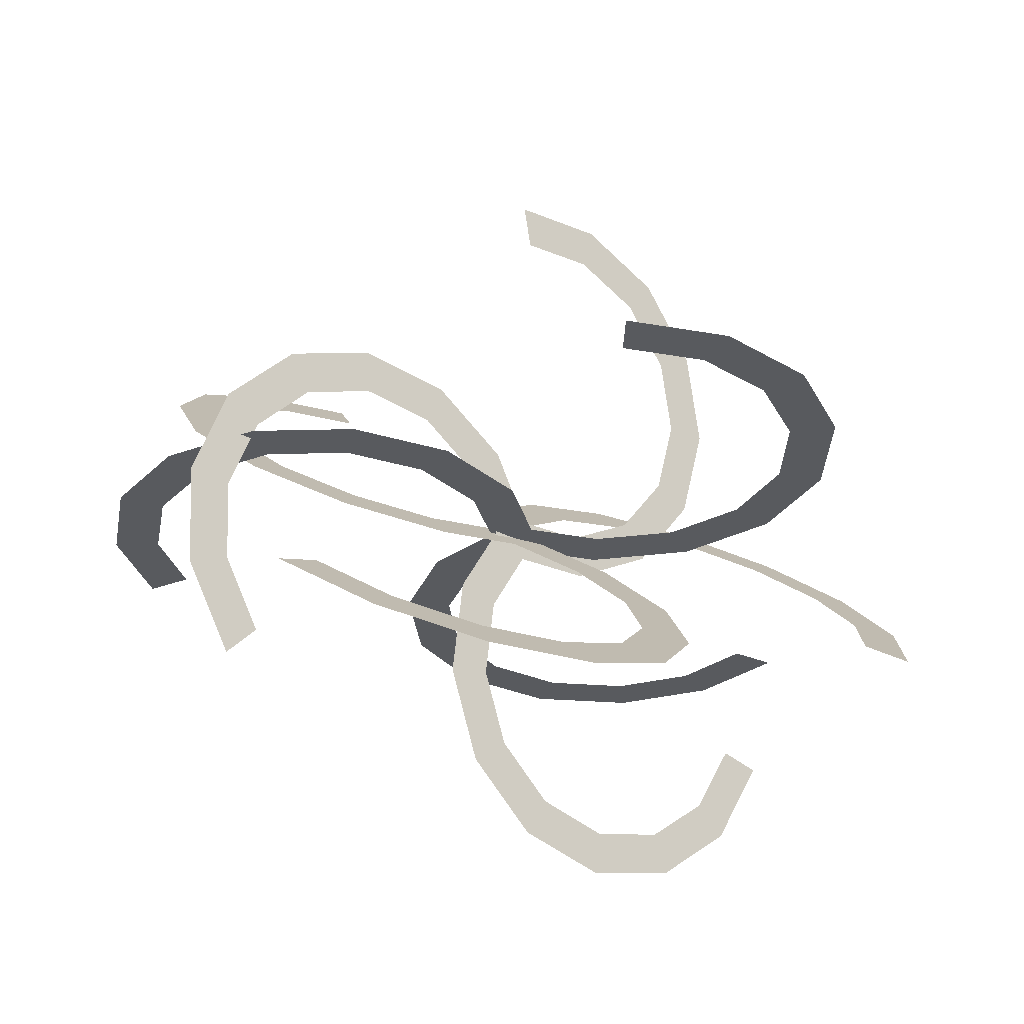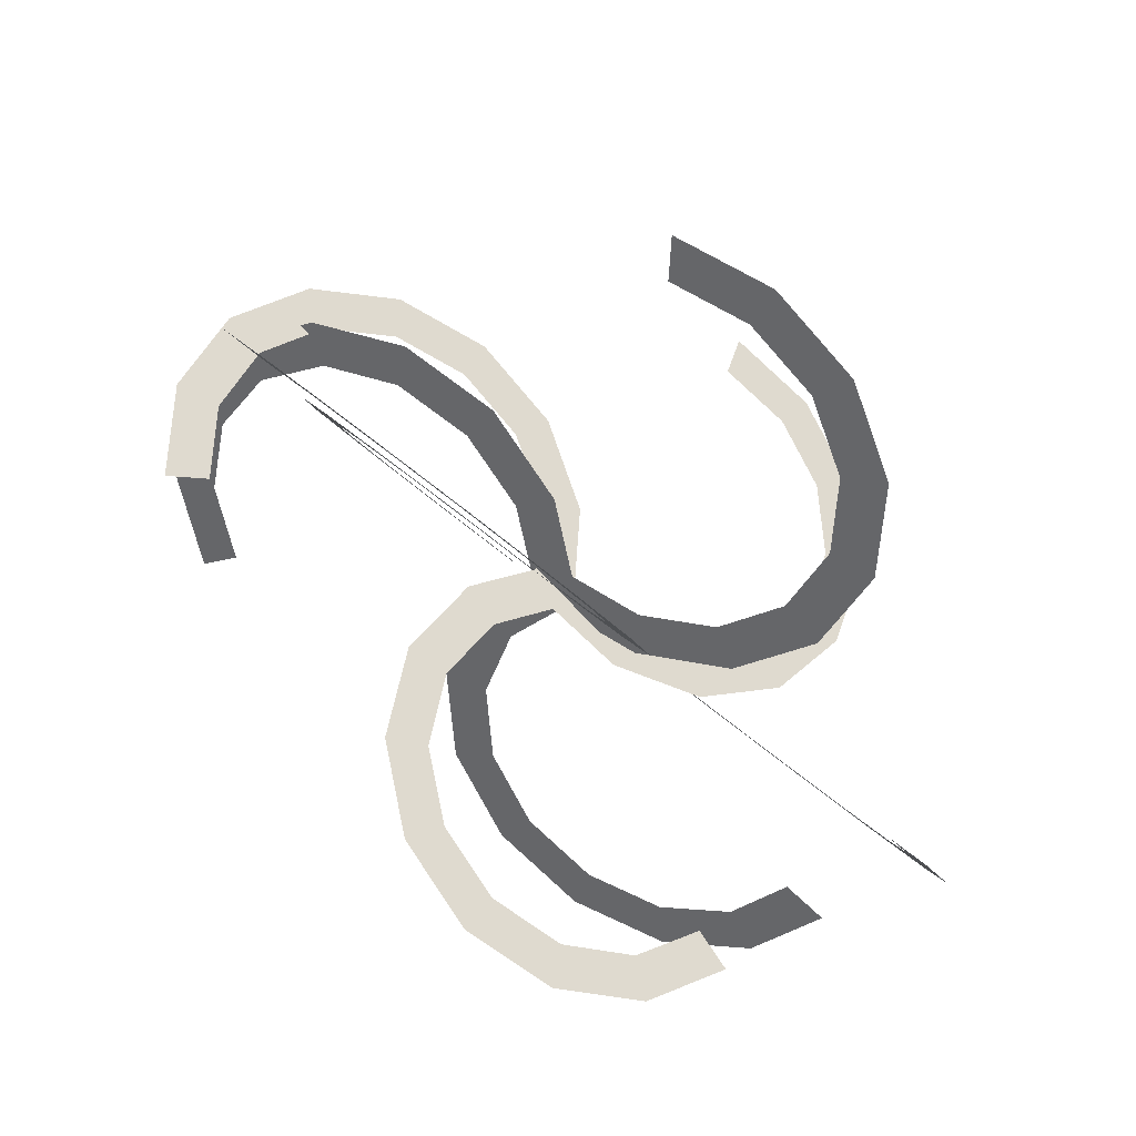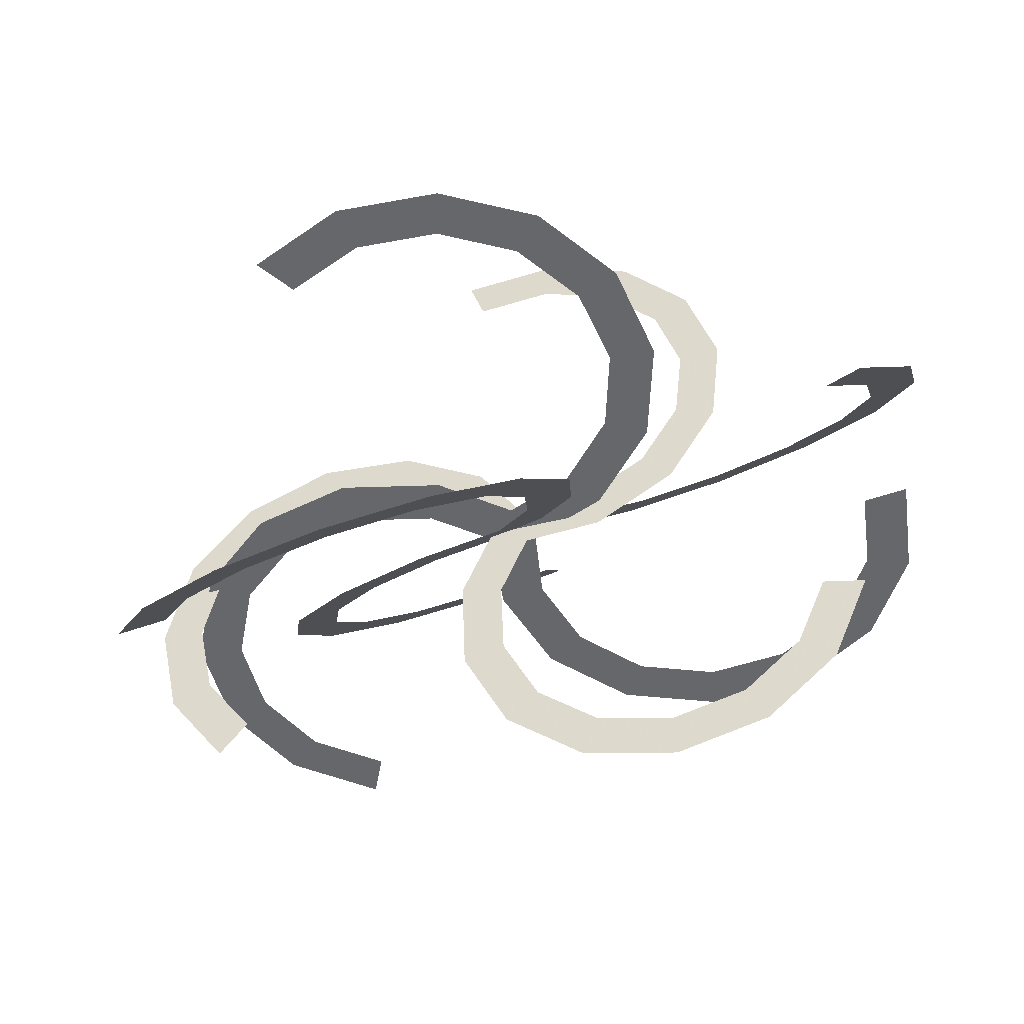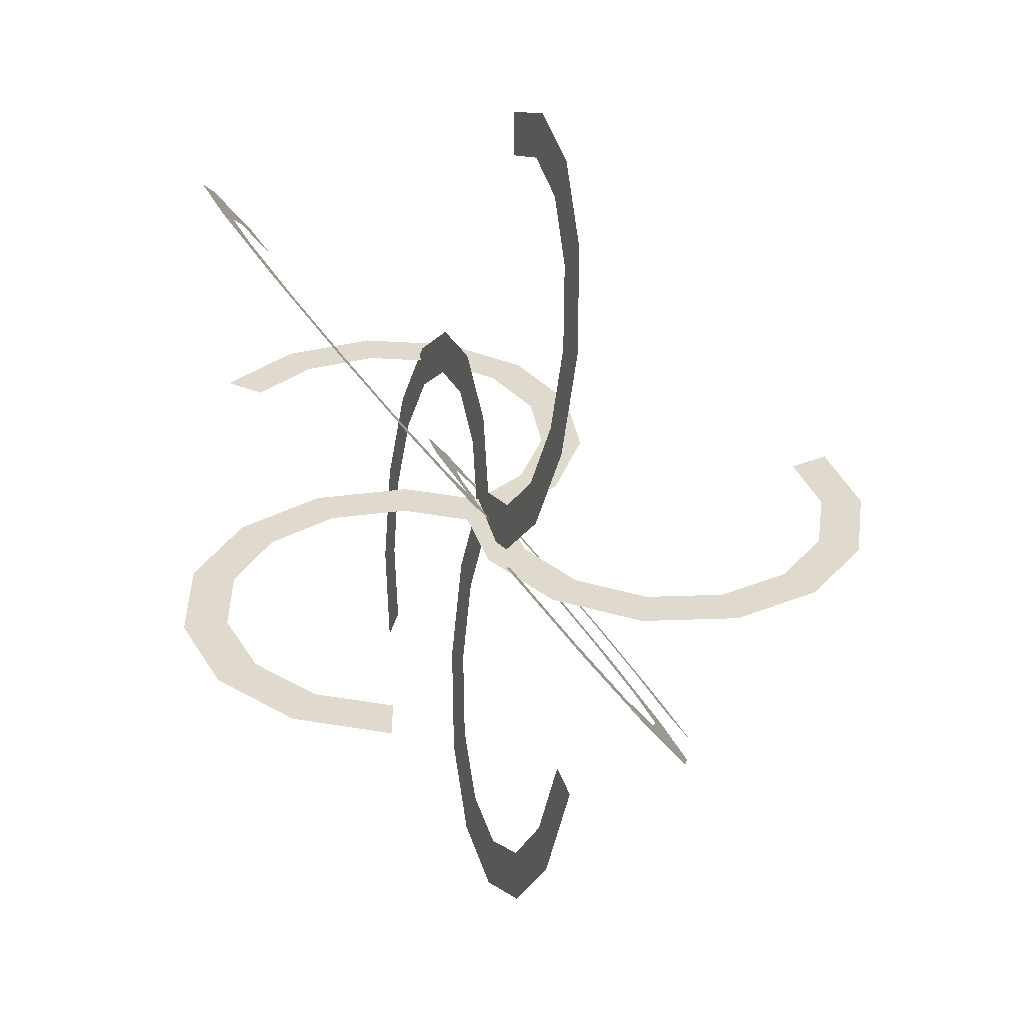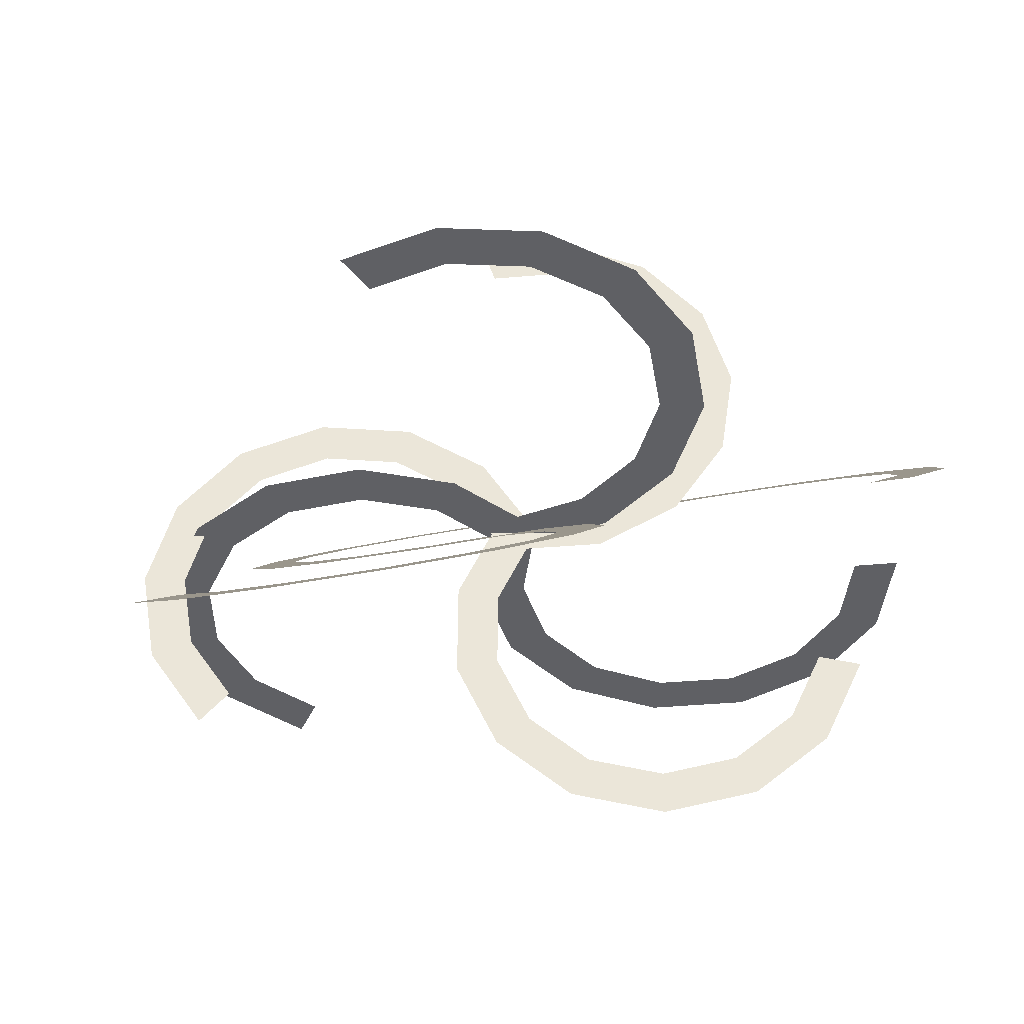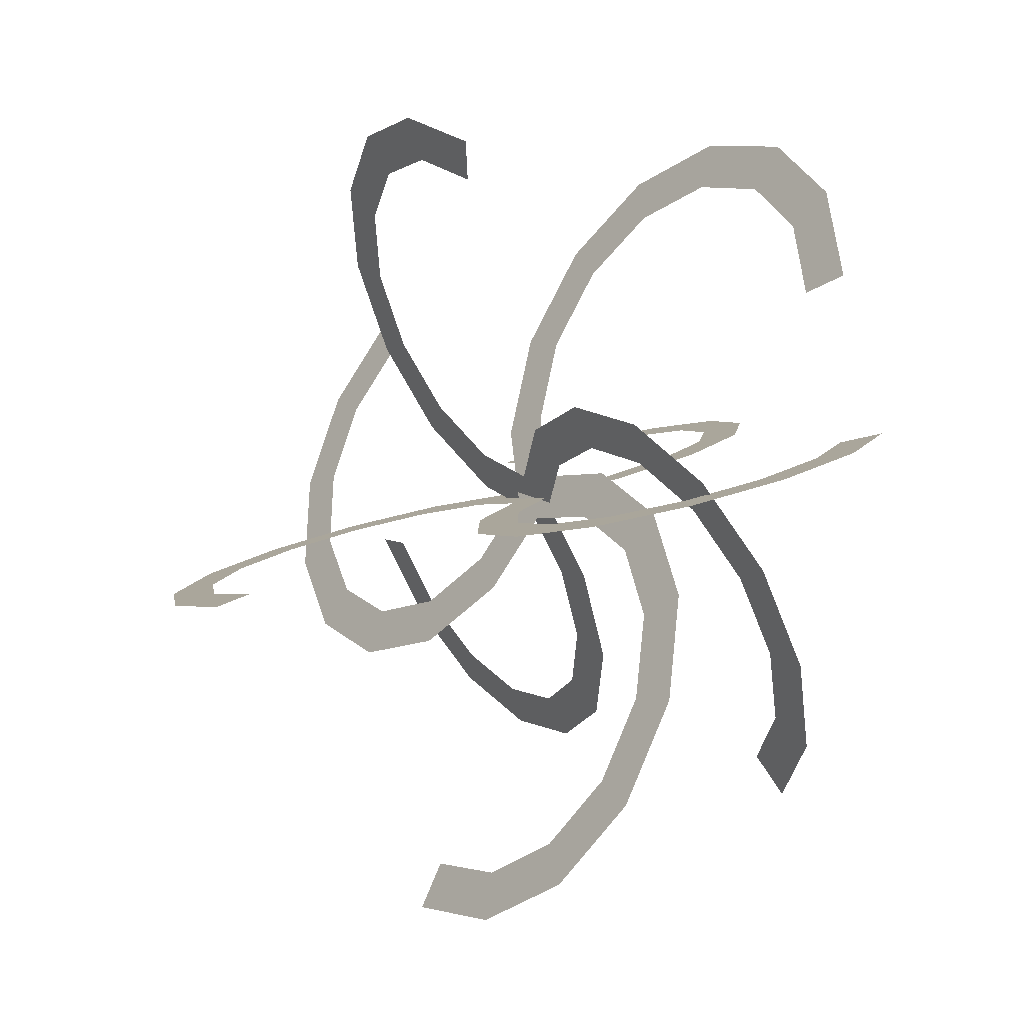
<metadata>
{"format":"obj","ext":"obj","renderer":"f3d","projection":"perspective","resolution":1024,"background":"white","views":[{"elev":-30.7,"azim":-178.6,"up":"+Z"},{"elev":34.8,"azim":-152.7,"up":"+Y"},{"elev":-52.2,"azim":-126.8,"up":"+Z"},{"elev":-6.8,"azim":-106.8,"up":"+Y"},{"elev":-43.5,"azim":-140.7,"up":"+Z"},{"elev":45.0,"azim":52.3,"up":"+Y"}]}
</metadata>
<code>
g Plane01
v -0.000396 6.766 3e-06
v -1.555 -2e-06 4e-06
v 2.797 5.409 3e-06
v 1.555 -1e-06 4e-06
v 4.351 12.18 2e-06
v 6.276 9.734 3e-06
v 10.63 15.14 2e-06
v 11.29 12.11 2e-06
v 17.57 15.08 2e-06
v 16.84 12.05 3e-06
v 23.78 11.98 3e-06
v 21.81 9.581 4e-06
v 28.03 6.491 4e-06
v 25.21 5.189 5e-06
v 29.45 -0.3044 6e-06
v 26.34 -0.2433 6e-06
v 27.76 -7.039 8e-06
v 24.99 -5.627 7e-06
f 1 2 3
f 4 3 2
f 5 1 6
f 3 6 1
f 7 5 8
f 6 8 5
f 9 7 10
f 8 10 7
f 11 9 12
f 10 12 9
f 13 11 14
f 12 14 11
f 15 13 16
f 14 16 13
f 17 15 18
f 16 18 15
g Plane02
v -5.859 -3.383 3e-06
v 0.7774 -1.346 4e-06
v -6.083 -0.282 3e-06
v -0.7773 1.346 4e-06
v -12.72 -2.32 2e-06
v -11.57 0.5682 3e-06
v -18.43 1.631 2e-06
v -16.13 3.727 2e-06
v -21.84 7.677 2e-06
v -18.86 8.56 3e-06
v -22.27 14.61 3e-06
v -19.2 14.1 4e-06
v -19.64 21.03 4e-06
v -17.1 19.23 5e-06
v -14.46 25.66 6e-06
v -12.96 22.93 6e-06
v -7.786 27.56 8e-06
v -7.623 24.46 7e-06
f 19 20 21
f 22 21 20
f 23 19 24
f 21 24 19
f 25 23 26
f 24 26 23
f 27 25 28
f 26 28 25
f 29 27 30
f 28 30 27
f 31 29 32
f 30 32 29
f 33 31 34
f 32 34 31
f 35 33 36
f 34 36 33
g Plane03
v 5.86 -3.383 3e-06
v 0.7773 1.346 4e-06
v 3.286 -5.127 3e-06
v -0.7774 -1.346 4e-06
v 8.369 -9.856 2e-06
v 5.292 -10.3 3e-06
v 7.802 -16.77 2e-06
v 4.838 -15.83 2e-06
v 4.272 -22.75 2e-06
v 2.016 -20.61 3e-06
v -1.513 -26.59 3e-06
v -2.609 -23.68 4e-06
v -8.393 -27.52 4e-06
v -8.109 -24.42 5e-06
v -14.99 -25.35 6e-06
v -13.38 -22.69 6e-06
v -19.98 -20.52 8e-06
v -17.37 -18.83 7e-06
f 37 38 39
f 40 39 38
f 41 37 42
f 39 42 37
f 43 41 44
f 42 44 41
f 45 43 46
f 44 46 43
f 47 45 48
f 46 48 45
f 49 47 50
f 48 50 47
f 51 49 52
f 50 52 49
f 53 51 54
f 52 54 51
g Plane07
v -4.82 -4.044 -1.006
v 0.3323 -0.04169 -1.425
v -4.451 -3.158 1.76
v -0.3323 0.04168 1.425
v -9.604 -7.16 2.179
v -8.276 -5.649 4.307
v -13.06 -8.766 7.491
v -11.04 -6.933 8.553
v -14.5 -8.539 13.87
v -12.19 -6.751 13.65
v -13.62 -6.525 20.02
v -11.49 -5.141 18.57
v -10.62 -3.128 24.73
v -9.084 -2.425 22.34
v -6.078 0.9715 27.04
v -5.457 0.8517 24.18
v -0.9198 4.951 26.5
v -1.333 4.033 23.75
f 55 56 57
f 58 57 56
f 59 55 60
f 57 60 55
f 61 59 62
f 60 62 59
f 63 61 64
f 62 64 61
f 65 63 66
f 64 66 63
f 67 65 68
f 66 68 65
f 69 67 70
f 68 70 67
f 71 69 72
f 70 72 69
g Plane08
v 3.663 1.865 -4.869
v 0.793 0.8255 0.9127
v 1.501 0.005463 -5.535
v -0.793 -0.8255 -0.9127
v 4.371 1.045 -11.32
v 2.068 -0.6497 -10.69
v 2.777 -1.469 -17.14
v 0.793 -2.66 -15.34
v -0.801 -5.174 -21.16
v -2.067 -5.622 -18.56
v -5.645 -9.326 -22.59
v -5.94 -8.941 -19.7
v -10.78 -13.09 -21.13
v -10.05 -11.95 -18.53
v -15.19 -15.72 -17.07
v -13.57 -14.05 -15.29
v -17.97 -16.68 -11.23
v -15.79 -14.82 -10.62
f 73 74 75
f 76 75 74
f 77 73 78
f 75 78 73
f 79 77 80
f 78 80 77
f 81 79 82
f 80 82 79
f 83 81 84
f 82 84 81
f 85 83 86
f 84 86 83
f 87 85 88
f 86 88 85
f 89 87 90
f 88 90 87
g Plane09
v 1.157 2.179 5.875
v -1.125 -0.7838 0.5125
v 2.95 3.152 3.774
v 1.125 0.7838 -0.5125
v 5.232 6.115 9.137
v 6.208 6.299 6.382
v 10.28 10.23 9.645
v 10.25 9.593 6.788
v 15.3 13.71 7.297
v 14.25 12.37 4.912
v 19.27 15.85 2.565
v 17.43 14.08 1.128
v 21.4 16.22 -3.604
v 19.13 14.38 -3.804
v 21.26 14.75 -9.973
v 19.03 13.2 -8.895
v 18.89 11.73 -15.26
v 17.13 10.79 -13.12
f 91 92 93
f 94 93 92
f 95 91 96
f 93 96 91
f 97 95 98
f 96 98 95
f 99 97 100
f 98 100 97
f 101 99 102
f 100 102 99
f 103 101 104
f 102 104 101
f 105 103 106
f 104 106 103
f 107 105 108
f 106 108 105
g Plane13
v 4.869 4.887 -2.252
v -1.115 0.6139 -1.078
v 5.898 2.802 0.1389
v 1.115 -0.6139 1.078
v 11.88 7.076 -1.036
v 11.5 4.552 1.111
v 18.52 6.742 2.326
v 16.81 4.285 3.799
v 23.44 3.952 7.161
v 20.75 2.055 7.664
v 25.68 -0.7352 12.5
v 22.53 -1.692 11.93
v 24.76 -6.379 17.27
v 21.8 -6.204 15.75
v 20.89 -11.85 20.52
v 18.71 -10.58 18.34
v 14.84 -16.05 21.59
v 13.87 -13.93 19.2
f 109 110 111
f 112 111 110
f 113 109 114
f 111 114 109
f 115 113 116
f 114 116 113
f 117 115 118
f 116 118 115
f 119 117 120
f 118 120 117
f 121 119 122
f 120 122 119
f 123 121 124
f 122 124 121
f 125 123 126
f 124 126 123
g Plane14
v -6.635 -0.1302 -2.936
v -0.4117 -1.279 0.987
v -4.564 2.198 -4.123
v 0.4117 1.279 -0.987
v -10.79 3.347 -8.045
v -7.883 4.978 -8.208
v -12.04 8.454 -13.32
v -8.882 9.061 -12.42
v -10.13 14.17 -17.69
v -7.359 13.63 -15.92
v -5.454 19.34 -20.3
v -3.62 17.77 -18
v 1.057 22.94 -20.61
v 1.586 20.64 -18.25
v 8.097 24.24 -18.56
v 7.214 21.68 -16.62
v 14.25 22.98 -14.57
v 12.14 20.68 -13.42
f 127 128 129
f 130 129 128
f 131 127 132
f 129 132 127
f 133 131 134
f 132 134 131
f 135 133 136
f 134 136 133
f 137 135 138
f 136 138 135
f 139 137 140
f 138 140 137
f 141 139 142
f 140 142 139
f 143 141 144
f 142 144 141
g Plane15
v 1.766 -4.757 5.188
v 1.526 0.6655 0.09077
v -1.334 -5 3.984
v -1.526 -0.6655 -0.09077
v -1.093 -10.42 9.081
v -3.62 -9.53 7.097
v -6.479 -15.2 10.99
v -7.926 -13.35 8.623
v -13.31 -18.12 10.53
v -13.39 -15.68 8.258
v -20.22 -18.61 7.801
v -18.91 -16.07 6.073
v -25.82 -16.56 3.34
v -23.39 -14.44 2.507
v -28.99 -12.39 -1.953
v -25.92 -11.11 -1.724
v -29.09 -6.936 -7.018
v -26 -6.743 -5.774
f 145 146 147
f 148 147 146
f 149 145 150
f 147 150 145
f 151 149 152
f 150 152 149
f 153 151 154
f 152 154 151
f 155 153 156
f 154 156 153
f 157 155 158
f 156 158 155
f 159 157 160
f 158 160 157
f 161 159 162
f 160 162 159

</code>
